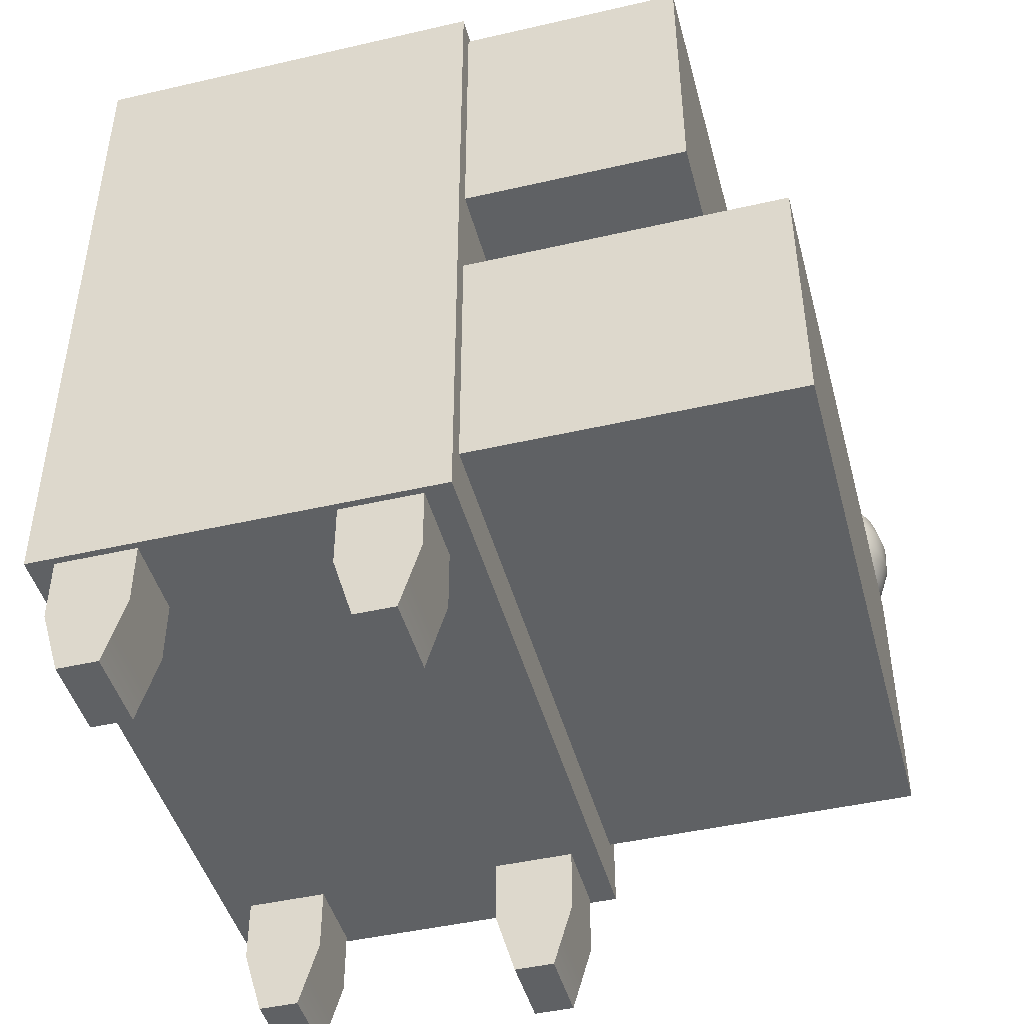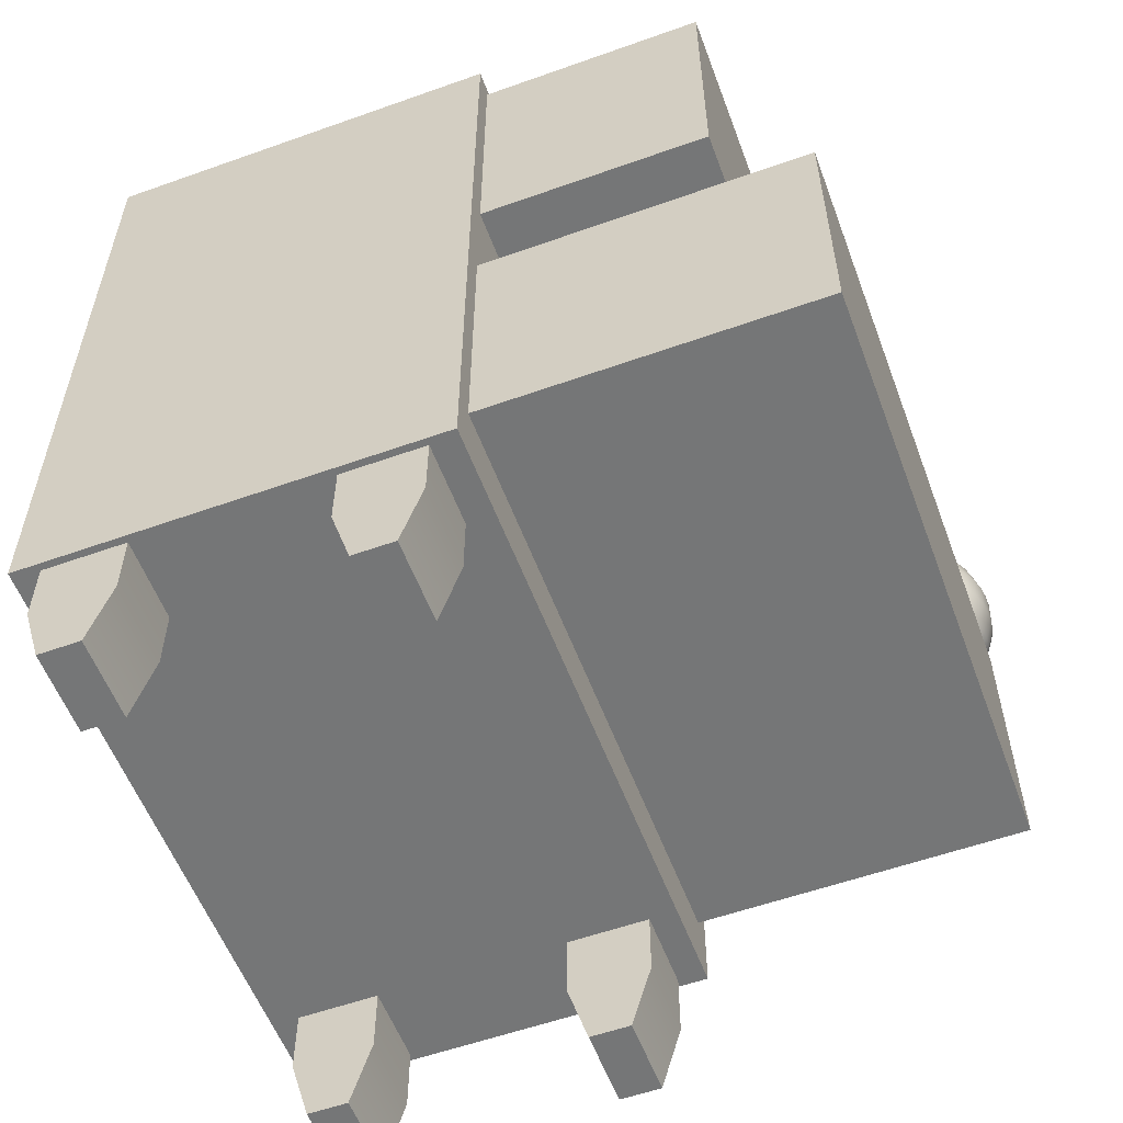
<metadata>
{"format":"obj","ext":"obj","renderer":"f3d","projection":"perspective","resolution":1024,"background":"white","views":[{"elev":-45.4,"azim":14.9,"up":"+Y"},{"elev":-56.7,"azim":20.4,"up":"+Y"}]}
</metadata>
<code>
g default
v 209.6 185.1 -72.29
v 208.8 186.4 -72.39
v 208.5 187.8 -72.39
v 208.6 189.3 -72.28
v 209.1 190.6 -72.07
v 210 191.7 -71.77
v 211.2 192.5 -71.43
v 212.6 192.9 -71.08
v 214 192.7 -70.74
v 215.3 192.2 -70.45
v 216.4 191.2 -70.24
v 217.2 190 -70.13
v 217.5 188.6 -70.13
v 217.5 187.1 -70.25
v 216.9 185.8 -70.46
v 216 184.6 -70.75
v 214.8 183.9 -71.09
v 213.5 183.5 -71.45
v 212 183.6 -71.79
v 210.7 184.2 -72.08
v 206.5 182.2 -74.35
v 205 184.7 -74.56
v 204.3 187.5 -74.56
v 204.5 190.4 -74.33
v 205.5 193.1 -73.91
v 207.3 195.3 -73.34
v 209.7 196.8 -72.66
v 212.4 197.5 -71.96
v 215.2 197.3 -71.29
v 217.8 196.2 -70.72
v 220 194.3 -70.31
v 221.5 191.8 -70.09
v 222.2 189 -70.1
v 222.1 186.1 -70.32
v 221 183.4 -70.74
v 219.2 181.2 -71.32
v 216.9 179.7 -71.99
v 214.1 179 -72.7
v 211.3 179.2 -73.37
v 208.7 180.3 -73.94
v 203.8 179.5 -77.04
v 201.6 183.1 -77.36
v 200.5 187.2 -77.35
v 200.8 191.5 -77.02
v 202.3 195.4 -76.4
v 204.9 198.7 -75.56
v 208.4 200.9 -74.57
v 212.4 201.9 -73.53
v 216.5 201.6 -72.55
v 220.4 200 -71.71
v 223.6 197.2 -71.11
v 225.8 193.6 -70.79
v 226.9 189.5 -70.8
v 226.6 185.2 -71.13
v 225.1 181.3 -71.75
v 222.5 178.1 -72.59
v 219 175.8 -73.58
v 215 174.8 -74.62
v 210.8 175.1 -75.61
v 207 176.7 -76.44
v 201.5 177 -80.31
v 198.6 181.7 -80.71
v 197.2 187.1 -80.7
v 197.5 192.6 -80.28
v 199.5 197.7 -79.48
v 202.9 201.9 -78.38
v 207.4 204.7 -77.1
v 212.6 206.1 -75.76
v 218 205.6 -74.48
v 223 203.6 -73.4
v 227.1 200 -72.62
v 230 195.3 -72.21
v 231.3 190 -72.22
v 231 184.5 -72.65
v 229 179.4 -73.45
v 225.6 175.2 -74.54
v 221.1 172.3 -75.82
v 215.9 171 -77.17
v 210.6 171.4 -78.44
v 205.6 173.5 -79.52
v 199.6 174.9 -84.05
v 196.1 180.5 -84.54
v 194.5 187 -84.53
v 194.9 193.6 -84.01
v 197.2 199.7 -83.05
v 201.3 204.8 -81.74
v 206.8 208.2 -80.2
v 213 209.8 -78.58
v 219.4 209.3 -77.04
v 225.4 206.8 -75.74
v 230.4 202.5 -74.8
v 233.9 196.9 -74.31
v 235.5 190.4 -74.33
v 235.1 183.8 -74.84
v 232.8 177.7 -75.8
v 228.7 172.6 -77.11
v 223.2 169.2 -78.66
v 217 167.6 -80.27
v 210.6 168.1 -81.81
v 204.6 170.6 -83.11
v 198.2 173.1 -88.19
v 194.2 179.6 -88.75
v 192.4 186.9 -88.73
v 192.8 194.5 -88.15
v 195.5 201.5 -87.05
v 200.2 207.3 -85.54
v 206.4 211.3 -83.78
v 213.6 213.1 -81.93
v 220.9 212.5 -80.17
v 227.8 209.6 -78.68
v 233.5 204.7 -77.61
v 237.5 198.3 -77.05
v 239.3 190.9 -77.06
v 238.9 183.3 -77.65
v 236.2 176.3 -78.75
v 231.5 170.6 -80.25
v 225.3 166.6 -82.02
v 218.1 164.8 -83.87
v 210.8 165.3 -85.62
v 203.9 168.2 -87.11
v 197.3 171.8 -92.62
v 193 178.9 -93.23
v 190.9 187 -93.22
v 191.4 195.3 -92.57
v 194.4 203 -91.36
v 199.6 209.4 -89.7
v 206.4 213.8 -87.76
v 214.3 215.8 -85.72
v 222.4 215.1 -83.79
v 229.9 212 -82.15
v 236.2 206.6 -80.96
v 240.6 199.5 -80.35
v 242.6 191.4 -80.36
v 242.2 183 -81.01
v 239.2 175.3 -82.22
v 234 168.9 -83.88
v 227.2 164.6 -85.82
v 219.3 162.6 -87.86
v 211.2 163.2 -89.79
v 203.6 166.4 -91.43
v 197.1 170.9 -97.23
v 192.4 178.4 -97.89
v 190.2 187.1 -97.87
v 190.7 196 -97.18
v 193.9 204.2 -95.89
v 199.4 211 -94.12
v 206.7 215.7 -92.04
v 215.1 217.8 -89.87
v 223.8 217.1 -87.8
v 231.9 213.8 -86.05
v 238.6 208 -84.79
v 243.2 200.4 -84.13
v 245.4 191.8 -84.15
v 244.9 182.9 -84.84
v 241.7 174.6 -86.13
v 236.2 167.8 -87.9
v 228.9 163.2 -89.97
v 220.5 161 -92.15
v 211.8 161.7 -94.21
v 203.8 165.1 -95.96
v 197.3 170.4 -101.9
v 192.5 178.3 -102.6
v 190.2 187.3 -102.6
v 190.8 196.5 -101.9
v 194.1 205.1 -100.5
v 199.8 212.1 -98.68
v 207.4 217 -96.52
v 216.1 219.2 -94.26
v 225.1 218.5 -92.12
v 233.5 215 -90.3
v 240.4 209 -88.99
v 245.3 201.1 -88.31
v 247.6 192.1 -88.32
v 247 182.9 -89.04
v 243.7 174.3 -90.38
v 238 167.3 -92.22
v 230.4 162.4 -94.37
v 221.7 160.2 -96.63
v 212.7 160.9 -98.78
v 204.3 164.4 -100.6
v 198.2 170.5 -106.5
v 193.3 178.4 -107.2
v 191 187.5 -107.2
v 191.5 196.9 -106.5
v 194.9 205.6 -105.1
v 200.7 212.7 -103.3
v 208.3 217.6 -101.1
v 217.2 219.8 -98.8
v 226.3 219.1 -96.63
v 234.8 215.6 -94.79
v 241.8 209.5 -93.46
v 246.7 201.6 -92.77
v 249 192.5 -92.79
v 248.5 183.1 -93.51
v 245.1 174.4 -94.87
v 239.3 167.3 -96.73
v 231.7 162.4 -98.91
v 222.8 160.2 -101.2
v 213.7 160.9 -103.4
v 205.2 164.4 -105.2
v 199.6 171 -111
v 194.7 178.9 -111.7
v 192.4 187.9 -111.7
v 193 197.1 -111
v 196.3 205.7 -109.6
v 202 212.7 -107.8
v 209.6 217.6 -105.6
v 218.3 219.8 -103.4
v 227.3 219.1 -101.2
v 235.7 215.6 -99.41
v 242.7 209.6 -98.09
v 247.5 201.7 -97.41
v 249.8 192.7 -97.43
v 249.2 183.5 -98.14
v 245.9 174.9 -99.48
v 240.2 167.9 -101.3
v 232.6 163 -103.5
v 223.9 160.8 -105.7
v 214.9 161.5 -107.9
v 206.5 165 -109.7
v 201.4 172 -115.2
v 196.8 179.6 -115.9
v 194.6 188.2 -115.9
v 195.1 197.1 -115.2
v 198.3 205.4 -113.9
v 203.8 212.2 -112.1
v 211.1 216.8 -110
v 219.5 219 -107.9
v 228.2 218.3 -105.8
v 236.2 214.9 -104
v 242.9 209.1 -102.8
v 247.6 201.6 -102.1
v 249.8 192.9 -102.1
v 249.3 184 -102.8
v 246.1 175.8 -104.1
v 240.6 169 -105.9
v 233.3 164.3 -108
v 224.9 162.2 -110.1
v 216.2 162.9 -112.2
v 208.1 166.2 -113.9
v 203.8 173.4 -119
v 199.4 180.5 -119.7
v 197.4 188.6 -119.6
v 197.8 197 -119
v 200.8 204.7 -117.8
v 206 211.1 -116.1
v 212.8 215.4 -114.2
v 220.7 217.4 -112.1
v 228.8 216.8 -110.2
v 236.4 213.6 -108.6
v 242.7 208.2 -107.4
v 247 201.1 -106.8
v 249.1 193 -106.8
v 248.6 184.7 -107.4
v 245.6 177 -108.6
v 240.4 170.6 -110.3
v 233.6 166.2 -112.2
v 225.7 164.2 -114.3
v 217.6 164.9 -116.2
v 210.1 168 -117.9
v 206.5 175.3 -122.4
v 202.5 181.7 -123
v 200.7 189.1 -122.9
v 201.1 196.7 -122.4
v 203.8 203.7 -121.3
v 208.5 209.4 -119.7
v 214.7 213.4 -118
v 221.9 215.2 -116.1
v 229.2 214.7 -114.4
v 236.1 211.8 -112.9
v 241.8 206.9 -111.8
v 245.8 200.4 -111.3
v 247.6 193.1 -111.3
v 247.2 185.5 -111.9
v 244.5 178.5 -113
v 239.8 172.7 -114.5
v 233.6 168.7 -116.2
v 226.4 166.9 -118.1
v 219.1 167.5 -119.8
v 212.2 170.4 -121.3
v 209.6 177.5 -125.2
v 206.1 183.1 -125.7
v 204.5 189.6 -125.7
v 204.9 196.2 -125.2
v 207.2 202.3 -124.2
v 211.3 207.4 -122.9
v 216.8 210.8 -121.3
v 223 212.4 -119.7
v 229.4 211.9 -118.2
v 235.4 209.4 -116.9
v 240.4 205.1 -115.9
v 243.9 199.5 -115.5
v 245.5 193 -115.5
v 245.1 186.4 -116
v 242.8 180.3 -116.9
v 238.7 175.2 -118.3
v 233.2 171.8 -119.8
v 227 170.2 -121.4
v 220.6 170.7 -123
v 214.6 173.2 -124.3
v 212.9 180 -127.4
v 210 184.7 -127.8
v 208.7 190 -127.8
v 209 195.5 -127.4
v 211 200.6 -126.6
v 214.4 204.8 -125.5
v 218.9 207.7 -124.2
v 224.1 209 -122.8
v 229.4 208.6 -121.6
v 234.4 206.5 -120.5
v 238.5 203 -119.7
v 241.4 198.3 -119.3
v 242.8 192.9 -119.3
v 242.5 187.4 -119.7
v 240.5 182.3 -120.5
v 237.1 178.1 -121.6
v 232.6 175.3 -122.9
v 227.4 173.9 -124.2
v 222 174.4 -125.5
v 217 176.4 -126.6
v 216.4 182.8 -128.9
v 214.2 186.4 -129.2
v 213.1 190.5 -129.2
v 213.4 194.8 -128.9
v 214.9 198.7 -128.3
v 217.5 201.9 -127.4
v 221 204.2 -126.4
v 225 205.2 -125.4
v 229.2 204.9 -124.4
v 233 203.3 -123.6
v 236.2 200.5 -123
v 238.4 196.9 -122.6
v 239.5 192.8 -122.6
v 239.2 188.5 -123
v 237.7 184.6 -123.6
v 235.1 181.3 -124.4
v 231.6 179.1 -125.4
v 227.6 178.1 -126.5
v 223.5 178.4 -127.5
v 219.6 180 -128.3
v 220 185.7 -129.7
v 218.5 188.2 -129.9
v 217.8 191 -129.9
v 217.9 193.9 -129.7
v 219 196.6 -129.3
v 220.8 198.8 -128.7
v 223.1 200.3 -128
v 225.9 201 -127.3
v 228.7 200.8 -126.6
v 231.3 199.7 -126.1
v 233.5 197.8 -125.7
v 235 195.3 -125.4
v 235.7 192.5 -125.4
v 235.5 189.6 -125.7
v 234.5 186.9 -126.1
v 232.7 184.7 -126.7
v 230.3 183.2 -127.3
v 227.6 182.5 -128
v 224.8 182.7 -128.7
v 222.2 183.8 -129.3
v 223.6 188.8 -129.8
v 222.8 190 -129.9
v 222.5 191.4 -129.9
v 222.5 192.9 -129.8
v 223.1 194.2 -129.5
v 224 195.4 -129.2
v 225.2 196.1 -128.9
v 226.5 196.5 -128.5
v 228 196.4 -128.2
v 229.3 195.8 -127.9
v 230.4 194.9 -127.7
v 231.2 193.6 -127.6
v 231.5 192.2 -127.6
v 231.4 190.7 -127.7
v 230.9 189.4 -127.9
v 230 188.3 -128.2
v 228.8 187.5 -128.6
v 227.4 187.1 -128.9
v 226 187.3 -129.3
v 224.7 187.8 -129.6
v 212.9 188.2 -70.9
v 227.1 191.8 -129.1
g pSphere3
f 1 2 22 21
f 2 3 23 22
f 3 4 24 23
f 4 5 25 24
f 5 6 26 25
f 6 7 27 26
f 7 8 28 27
f 8 9 29 28
f 9 10 30 29
f 10 11 31 30
f 11 12 32 31
f 12 13 33 32
f 13 14 34 33
f 14 15 35 34
f 15 16 36 35
f 16 17 37 36
f 17 18 38 37
f 18 19 39 38
f 19 20 40 39
f 20 1 21 40
f 21 22 42 41
f 22 23 43 42
f 23 24 44 43
f 24 25 45 44
f 25 26 46 45
f 26 27 47 46
f 27 28 48 47
f 28 29 49 48
f 29 30 50 49
f 30 31 51 50
f 31 32 52 51
f 32 33 53 52
f 33 34 54 53
f 34 35 55 54
f 35 36 56 55
f 36 37 57 56
f 37 38 58 57
f 38 39 59 58
f 39 40 60 59
f 40 21 41 60
f 41 42 62 61
f 42 43 63 62
f 43 44 64 63
f 44 45 65 64
f 45 46 66 65
f 46 47 67 66
f 47 48 68 67
f 48 49 69 68
f 49 50 70 69
f 50 51 71 70
f 51 52 72 71
f 52 53 73 72
f 53 54 74 73
f 54 55 75 74
f 55 56 76 75
f 56 57 77 76
f 57 58 78 77
f 58 59 79 78
f 59 60 80 79
f 60 41 61 80
f 61 62 82 81
f 62 63 83 82
f 63 64 84 83
f 64 65 85 84
f 65 66 86 85
f 66 67 87 86
f 67 68 88 87
f 68 69 89 88
f 69 70 90 89
f 70 71 91 90
f 71 72 92 91
f 72 73 93 92
f 73 74 94 93
f 74 75 95 94
f 75 76 96 95
f 76 77 97 96
f 77 78 98 97
f 78 79 99 98
f 79 80 100 99
f 80 61 81 100
f 81 82 102 101
f 82 83 103 102
f 83 84 104 103
f 84 85 105 104
f 85 86 106 105
f 86 87 107 106
f 87 88 108 107
f 88 89 109 108
f 89 90 110 109
f 90 91 111 110
f 91 92 112 111
f 92 93 113 112
f 93 94 114 113
f 94 95 115 114
f 95 96 116 115
f 96 97 117 116
f 97 98 118 117
f 98 99 119 118
f 99 100 120 119
f 100 81 101 120
f 101 102 122 121
f 102 103 123 122
f 103 104 124 123
f 104 105 125 124
f 105 106 126 125
f 106 107 127 126
f 107 108 128 127
f 108 109 129 128
f 109 110 130 129
f 110 111 131 130
f 111 112 132 131
f 112 113 133 132
f 113 114 134 133
f 114 115 135 134
f 115 116 136 135
f 116 117 137 136
f 117 118 138 137
f 118 119 139 138
f 119 120 140 139
f 120 101 121 140
f 121 122 142 141
f 122 123 143 142
f 123 124 144 143
f 124 125 145 144
f 125 126 146 145
f 126 127 147 146
f 127 128 148 147
f 128 129 149 148
f 129 130 150 149
f 130 131 151 150
f 131 132 152 151
f 132 133 153 152
f 133 134 154 153
f 134 135 155 154
f 135 136 156 155
f 136 137 157 156
f 137 138 158 157
f 138 139 159 158
f 139 140 160 159
f 140 121 141 160
f 141 142 162 161
f 142 143 163 162
f 143 144 164 163
f 144 145 165 164
f 145 146 166 165
f 146 147 167 166
f 147 148 168 167
f 148 149 169 168
f 149 150 170 169
f 150 151 171 170
f 151 152 172 171
f 152 153 173 172
f 153 154 174 173
f 154 155 175 174
f 155 156 176 175
f 156 157 177 176
f 157 158 178 177
f 158 159 179 178
f 159 160 180 179
f 160 141 161 180
f 161 162 182 181
f 162 163 183 182
f 163 164 184 183
f 164 165 185 184
f 165 166 186 185
f 166 167 187 186
f 167 168 188 187
f 168 169 189 188
f 169 170 190 189
f 170 171 191 190
f 171 172 192 191
f 172 173 193 192
f 173 174 194 193
f 174 175 195 194
f 175 176 196 195
f 176 177 197 196
f 177 178 198 197
f 178 179 199 198
f 179 180 200 199
f 180 161 181 200
f 181 182 202 201
f 182 183 203 202
f 183 184 204 203
f 184 185 205 204
f 185 186 206 205
f 186 187 207 206
f 187 188 208 207
f 188 189 209 208
f 189 190 210 209
f 190 191 211 210
f 191 192 212 211
f 192 193 213 212
f 193 194 214 213
f 194 195 215 214
f 195 196 216 215
f 196 197 217 216
f 197 198 218 217
f 198 199 219 218
f 199 200 220 219
f 200 181 201 220
f 201 202 222 221
f 202 203 223 222
f 203 204 224 223
f 204 205 225 224
f 205 206 226 225
f 206 207 227 226
f 207 208 228 227
f 208 209 229 228
f 209 210 230 229
f 210 211 231 230
f 211 212 232 231
f 212 213 233 232
f 213 214 234 233
f 214 215 235 234
f 215 216 236 235
f 216 217 237 236
f 217 218 238 237
f 218 219 239 238
f 219 220 240 239
f 220 201 221 240
f 221 222 242 241
f 222 223 243 242
f 223 224 244 243
f 224 225 245 244
f 225 226 246 245
f 226 227 247 246
f 227 228 248 247
f 228 229 249 248
f 229 230 250 249
f 230 231 251 250
f 231 232 252 251
f 232 233 253 252
f 233 234 254 253
f 234 235 255 254
f 235 236 256 255
f 236 237 257 256
f 237 238 258 257
f 238 239 259 258
f 239 240 260 259
f 240 221 241 260
f 241 242 262 261
f 242 243 263 262
f 243 244 264 263
f 244 245 265 264
f 245 246 266 265
f 246 247 267 266
f 247 248 268 267
f 248 249 269 268
f 249 250 270 269
f 250 251 271 270
f 251 252 272 271
f 252 253 273 272
f 253 254 274 273
f 254 255 275 274
f 255 256 276 275
f 256 257 277 276
f 257 258 278 277
f 258 259 279 278
f 259 260 280 279
f 260 241 261 280
f 261 262 282 281
f 262 263 283 282
f 263 264 284 283
f 264 265 285 284
f 265 266 286 285
f 266 267 287 286
f 267 268 288 287
f 268 269 289 288
f 269 270 290 289
f 270 271 291 290
f 271 272 292 291
f 272 273 293 292
f 273 274 294 293
f 274 275 295 294
f 275 276 296 295
f 276 277 297 296
f 277 278 298 297
f 278 279 299 298
f 279 280 300 299
f 280 261 281 300
f 281 282 302 301
f 282 283 303 302
f 283 284 304 303
f 284 285 305 304
f 285 286 306 305
f 286 287 307 306
f 287 288 308 307
f 288 289 309 308
f 289 290 310 309
f 290 291 311 310
f 291 292 312 311
f 292 293 313 312
f 293 294 314 313
f 294 295 315 314
f 295 296 316 315
f 296 297 317 316
f 297 298 318 317
f 298 299 319 318
f 299 300 320 319
f 300 281 301 320
f 301 302 322 321
f 302 303 323 322
f 303 304 324 323
f 304 305 325 324
f 305 306 326 325
f 306 307 327 326
f 307 308 328 327
f 308 309 329 328
f 309 310 330 329
f 310 311 331 330
f 311 312 332 331
f 312 313 333 332
f 313 314 334 333
f 314 315 335 334
f 315 316 336 335
f 316 317 337 336
f 317 318 338 337
f 318 319 339 338
f 319 320 340 339
f 320 301 321 340
f 321 322 342 341
f 322 323 343 342
f 323 324 344 343
f 324 325 345 344
f 325 326 346 345
f 326 327 347 346
f 327 328 348 347
f 328 329 349 348
f 329 330 350 349
f 330 331 351 350
f 331 332 352 351
f 332 333 353 352
f 333 334 354 353
f 334 335 355 354
f 335 336 356 355
f 336 337 357 356
f 337 338 358 357
f 338 339 359 358
f 339 340 360 359
f 340 321 341 360
f 341 342 362 361
f 342 343 363 362
f 343 344 364 363
f 344 345 365 364
f 345 346 366 365
f 346 347 367 366
f 347 348 368 367
f 348 349 369 368
f 349 350 370 369
f 350 351 371 370
f 351 352 372 371
f 352 353 373 372
f 353 354 374 373
f 354 355 375 374
f 355 356 376 375
f 356 357 377 376
f 357 358 378 377
f 358 359 379 378
f 359 360 380 379
f 360 341 361 380
f 2 1 381
f 3 2 381
f 4 3 381
f 5 4 381
f 6 5 381
f 7 6 381
f 8 7 381
f 9 8 381
f 10 9 381
f 11 10 381
f 12 11 381
f 13 12 381
f 14 13 381
f 15 14 381
f 16 15 381
f 17 16 381
f 18 17 381
f 19 18 381
f 20 19 381
f 1 20 381
f 361 362 382
f 362 363 382
f 363 364 382
f 364 365 382
f 365 366 382
f 366 367 382
f 367 368 382
f 368 369 382
f 369 370 382
f 370 371 382
f 371 372 382
f 372 373 382
f 373 374 382
f 374 375 382
f 375 376 382
f 376 377 382
f 377 378 382
f 378 379 382
f 379 380 382
f 380 361 382
g default
v 110 210 110
v 210 210 110
v 110 310 110
v 210 310 110
v 110 310 -110
v 210 310 -110
v 110 210 -110
v 210 210 -110
g pCube7
f 383 384 386 385
f 385 386 388 387
f 387 388 390 389
f 389 390 384 383
f 384 390 388 386
f 389 383 385 387
g default
v 115 70 110
v 245 70 110
v 115 170 110
v 245 170 110
v 115 170 -110
v 245 170 -110
v 115 70 -110
v 245 70 -110
g pCube6
f 391 392 394 393
f 393 394 396 395
f 395 396 398 397
f 397 398 392 391
f 392 398 396 394
f 397 391 393 395
g default
v 85 75 -85
v 85 25 -85
v 115 75 -85
v 115 25 -85
v 115 75 -115
v 115 25 -115
v 85 75 -115
v 85 25 -115
v 92.5 0 -115
v 92.5 0 -85
v 107.5 0 -115
v 107.5 0 -85
g polySurface23 polySurface17
f 399 400 401
f 401 400 402
f 401 402 403
f 403 402 404
f 403 404 405
f 405 404 406
f 405 406 399
f 399 406 400
f 408 407 410
f 410 407 409
f 405 399 403
f 403 399 401
f 400 406 408
f 408 406 407
f 406 404 407
f 407 404 409
f 404 402 409
f 409 402 410
f 402 400 410
f 410 400 408
g default
v -15 75 115
v -15 25 115
v 15 75 115
v 15 25 115
v 15 75 85
v 15 25 85
v -15 75 85
v -15 25 85
v -7.5 0 85
v -7.5 0 115
v 7.5 0 85
v 7.5 0 115
g polySurface17 polySurface22
f 411 412 413
f 413 412 414
f 413 414 415
f 415 414 416
f 415 416 417
f 417 416 418
f 417 418 411
f 411 418 412
f 420 419 422
f 422 419 421
f 417 411 415
f 415 411 413
f 412 418 420
f 420 418 419
f 418 416 419
f 419 416 421
f 416 414 421
f 421 414 422
f 414 412 422
f 422 412 420
g default
v -25 49 117.5
v 125 49 117.5
v -25 319 117.5
v 125 319 117.5
v -25 319 -117.5
v 125 319 -117.5
v -25 49 -117.5
v 125 49 -117.5
g polySurface17 polySurface21
f 423 424 425
f 425 424 426
f 425 426 427
f 427 426 428
f 427 428 429
f 429 428 430
f 429 430 423
f 423 430 424
f 424 430 426
f 426 430 428
f 429 423 427
f 427 423 425
g default
v -15 75 -85
v -15 25 -85
v 15 75 -85
v 15 25 -85
v 15 75 -115
v 15 25 -115
v -15 75 -115
v -15 25 -115
v -7.5 0 -115
v -7.5 0 -85
v 7.5 0 -115
v 7.5 0 -85
g polySurface17 polySurface20
f 431 432 433
f 433 432 434
f 433 434 435
f 435 434 436
f 435 436 437
f 437 436 438
f 437 438 431
f 431 438 432
f 440 439 442
f 442 439 441
f 437 431 435
f 435 431 433
f 432 438 440
f 440 438 439
f 438 436 439
f 439 436 441
f 436 434 441
f 441 434 442
f 434 432 442
f 442 432 440
g default
v 85 75 115
v 85 25 115
v 115 75 115
v 115 25 115
v 115 75 85
v 115 25 85
v 85 75 85
v 85 25 85
v 92.5 0 85
v 92.5 0 115
v 107.5 0 85
v 107.5 0 115
g polySurface17 polySurface19
f 443 444 445
f 445 444 446
f 445 446 447
f 447 446 448
f 447 448 449
f 449 448 450
f 449 450 443
f 443 450 444
f 452 451 454
f 454 451 453
f 449 443 447
f 447 443 445
f 444 450 452
f 452 450 451
f 450 448 451
f 451 448 453
f 448 446 453
f 453 446 454
f 446 444 454
f 454 444 452
g default
v 110 305 110
v 210 305 110
v 110 315 110
v 210 315 110
v 110 315 -110
v 210 315 -110
v 110 305 -110
v 210 305 -110
g pCube8
f 455 456 458 457
f 457 458 460 459
f 459 460 462 461
f 461 462 456 455
f 456 462 460 458
f 461 455 457 459

</code>
